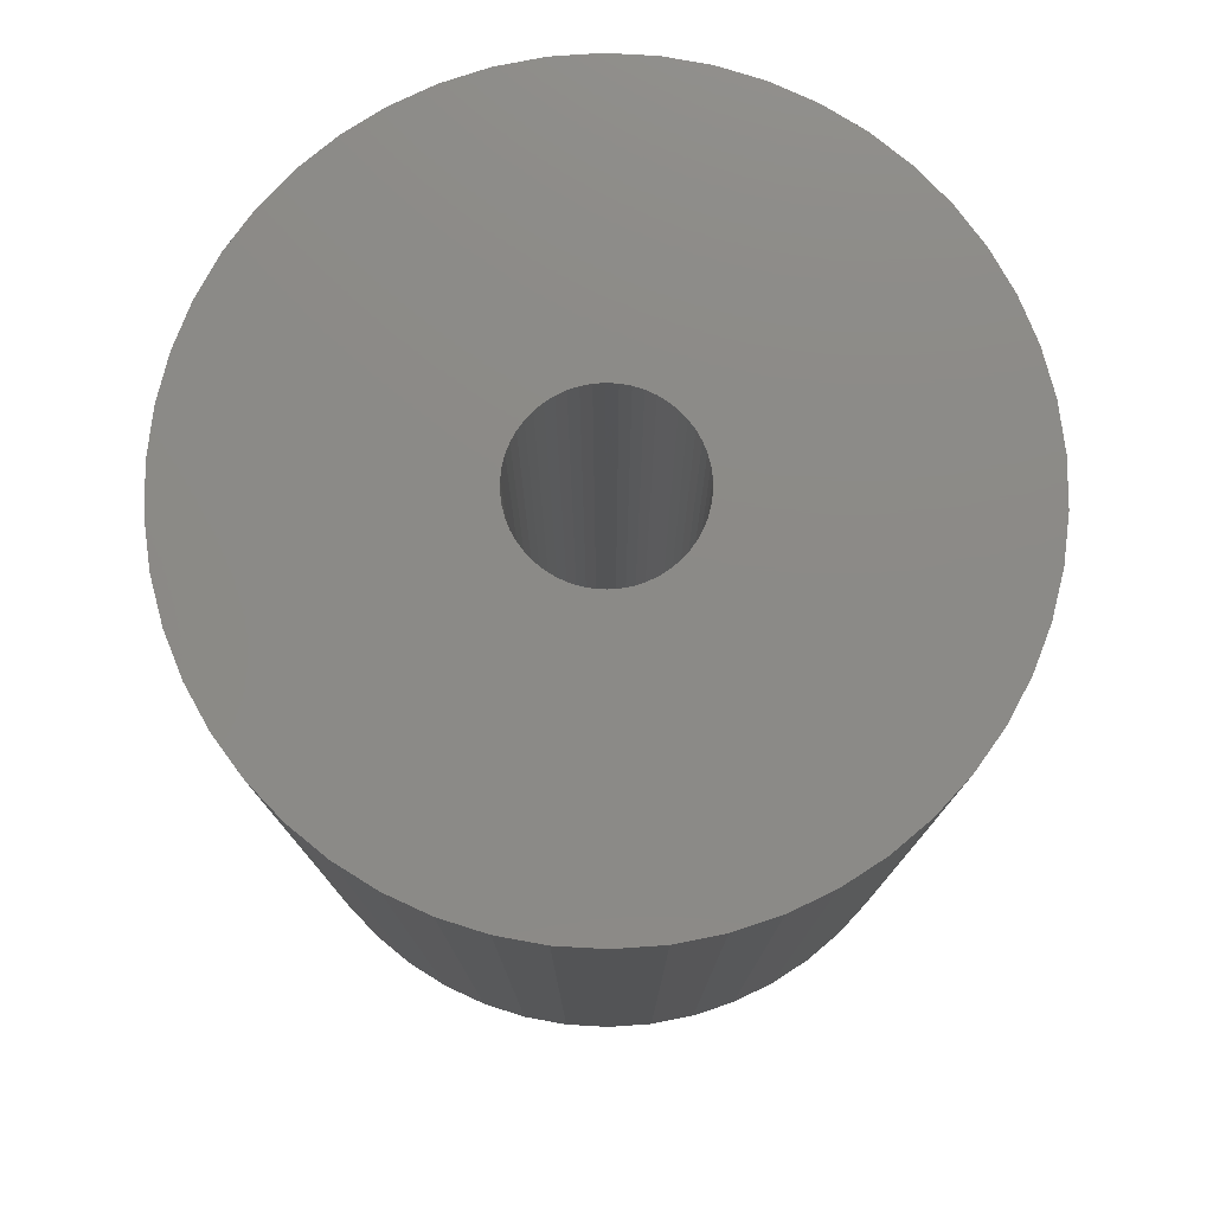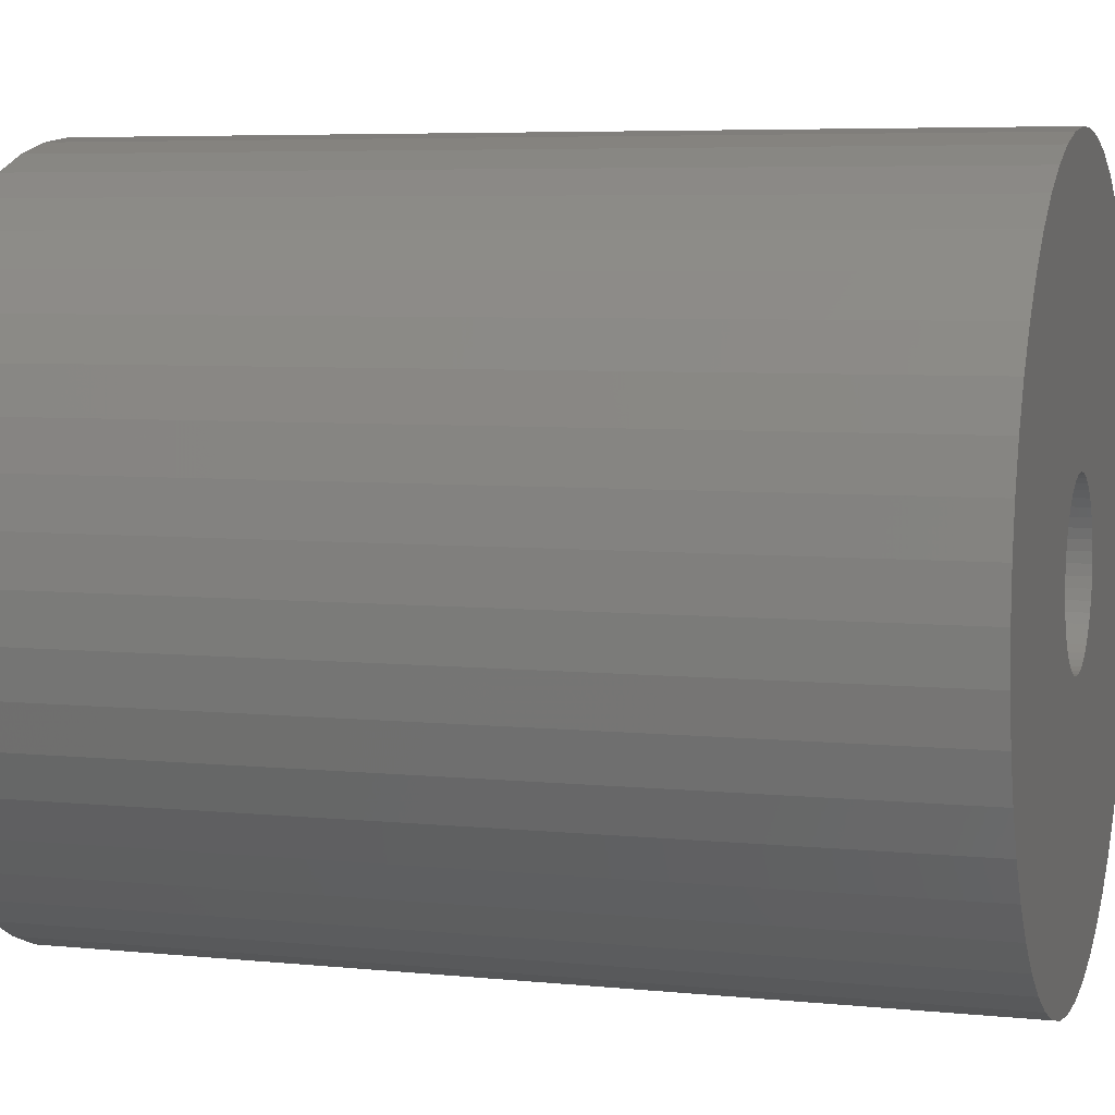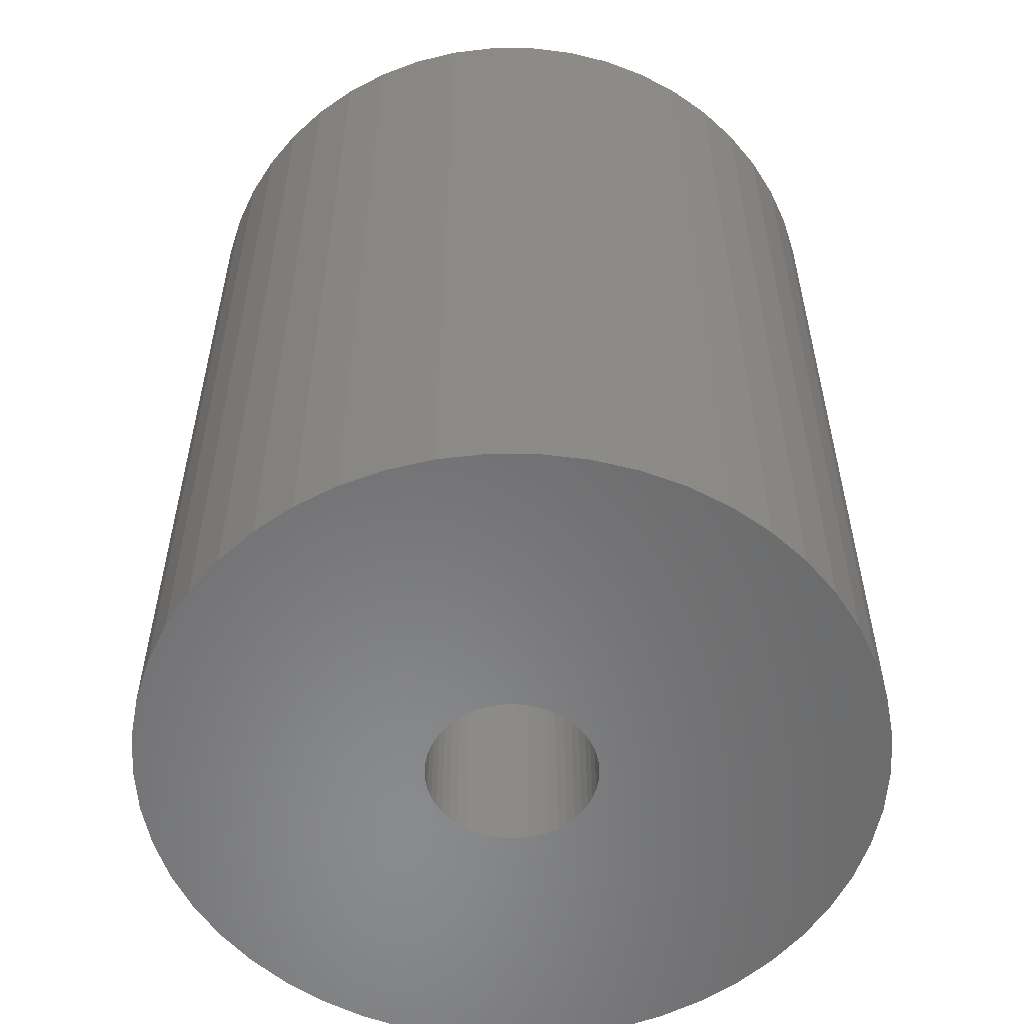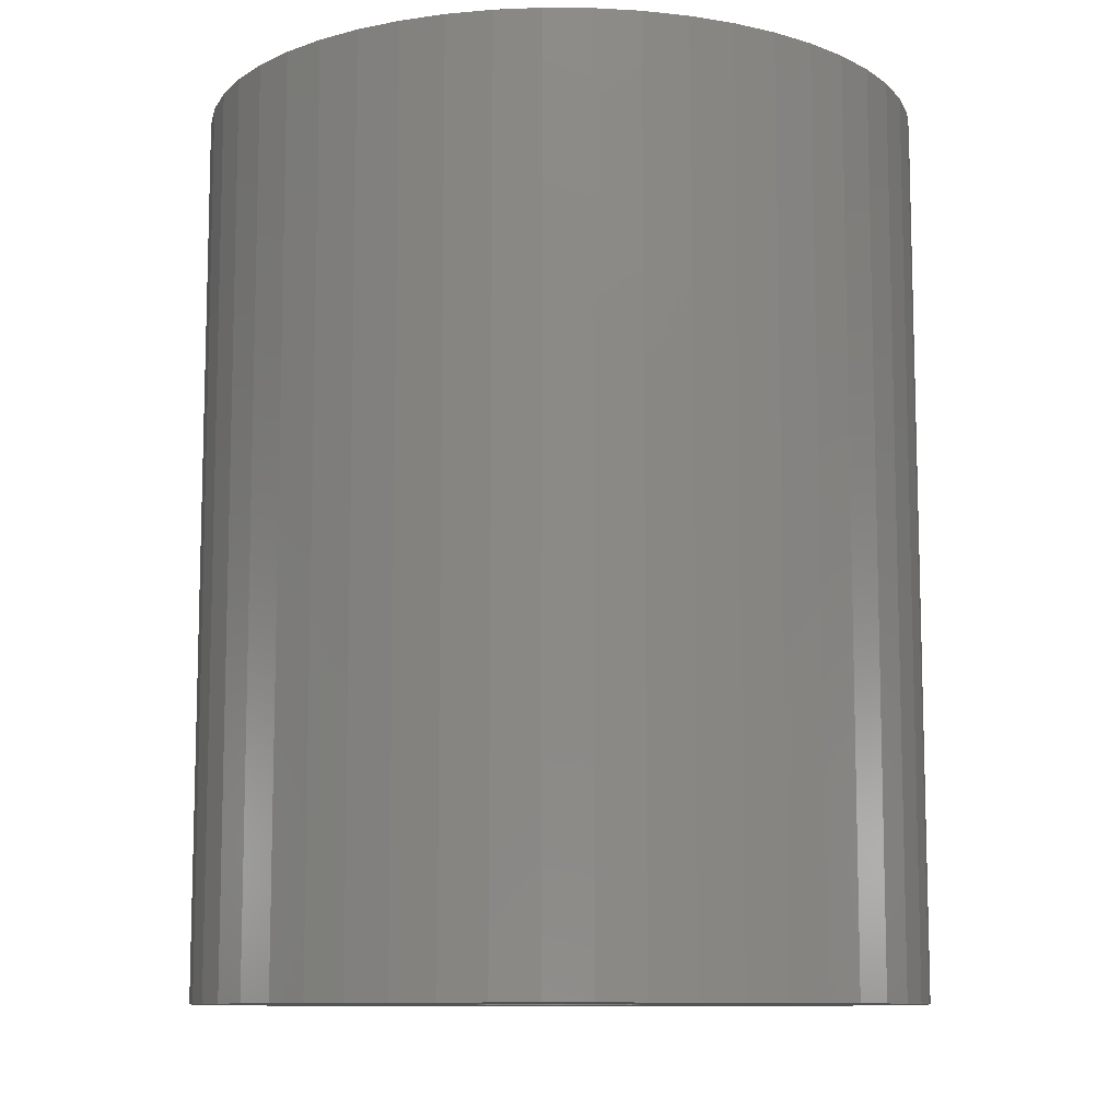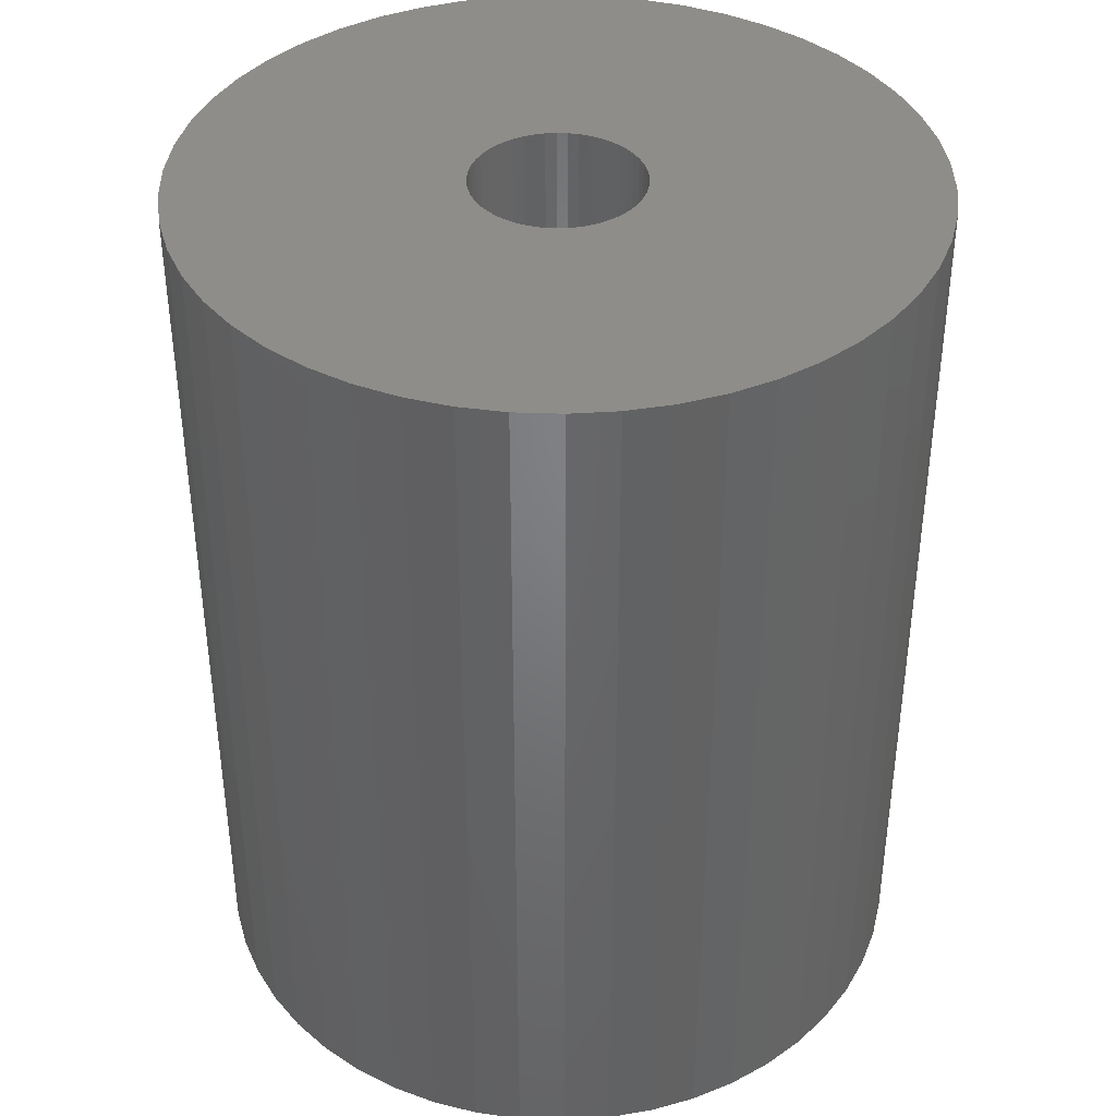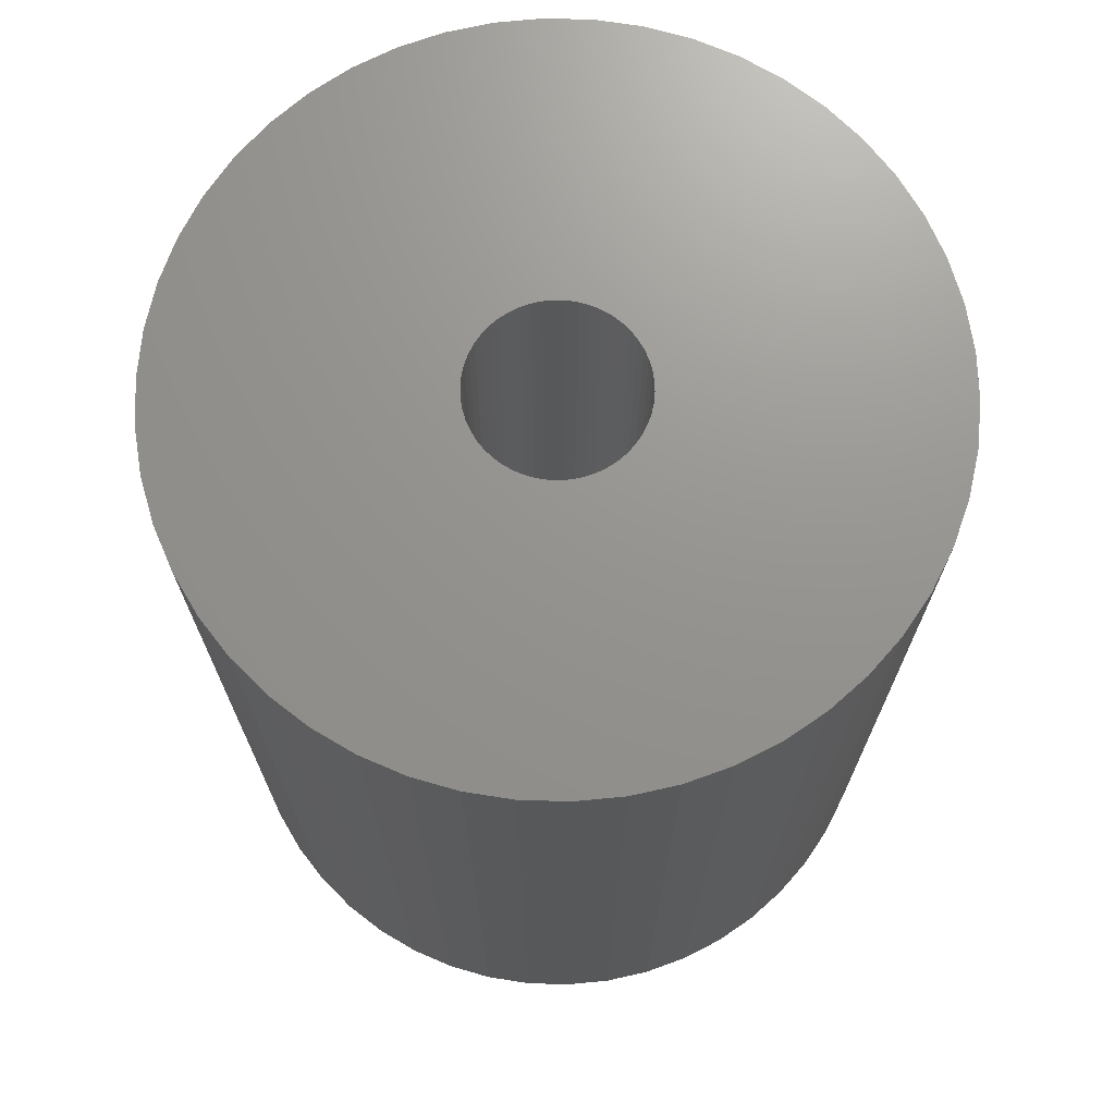
<metadata>
{"format":"stl","ext":"stl","renderer":"f3d","projection":"perspective","resolution":1024,"background":"white","views":[{"elev":77.7,"azim":46.4,"up":"+Z"},{"elev":5.9,"azim":107.2,"up":"+Y"},{"elev":-56.0,"azim":-21.7,"up":"+Z"},{"elev":-10.1,"azim":-8.3,"up":"+Z"},{"elev":39.3,"azim":2.6,"up":"+Z"},{"elev":71.1,"azim":-70.3,"up":"+Z"}]}
</metadata>
<code>
# stl→obj: 200 verts, 400 faces
v 19.5 0 24
v 19.35 2.444 -24
v 19.35 2.444 24
v 19.5 0 -24
v -19.5 0 -24
v -19.35 2.444 24
v -19.35 2.444 -24
v -19.5 0 24
v 1.224 19.46 -24
v -1.224 19.46 24
v 1.224 19.46 24
v -1.224 19.46 -24
v -1.224 -19.46 -24
v 1.224 -19.46 24
v -1.224 -19.46 24
v 1.224 -19.46 -24
v 14.21 13.35 -24
v 12.43 15.03 24
v 14.21 13.35 24
v 12.43 15.03 -24
v -12.43 15.03 -24
v -14.21 13.35 24
v -12.43 15.03 24
v -14.21 13.35 -24
v -6.026 18.55 -24
v -8.303 17.64 24
v -6.026 18.55 24
v -8.303 17.64 -24
v 17.09 -9.394 24
v 18.13 -7.178 -24
v 18.13 -7.178 24
v 17.09 -9.394 -24
v 18.13 7.178 24
v 17.09 9.394 -24
v 17.09 9.394 24
v 18.13 7.178 -24
v 15.78 11.46 -24
v 15.78 11.46 24
v 8.303 17.64 -24
v 6.026 18.55 24
v 8.303 17.64 24
v 6.026 18.55 -24
v 10.45 16.46 -24
v 10.45 16.46 24
v -18.13 7.178 -24
v -17.09 9.394 24
v -17.09 9.394 -24
v -18.13 7.178 24
v -15.78 11.46 -24
v -15.78 11.46 24
v -18.89 4.849 -24
v -18.89 4.849 24
v -3.654 19.15 -24
v -3.654 19.15 24
v 3.654 -19.15 24
v 3.654 -19.15 -24
v 18.89 4.849 24
v 18.89 4.849 -24
v 3.654 19.15 24
v 3.654 19.15 -24
v 4.5 0 24
v 4.465 0.564 24
v 19.35 -2.444 24
v 4.359 1.119 24
v 4.465 -0.564 24
v 4.184 1.657 24
v 18.89 -4.849 24
v 3.943 2.168 24
v 4.359 -1.119 24
v 3.641 2.645 24
v 3.28 3.08 24
v 4.184 -1.657 24
v 2.868 3.467 24
v 2.411 3.799 24
v 3.943 -2.168 24
v 1.916 4.072 24
v 15.78 -11.46 24
v 3.641 -2.645 24
v 1.391 4.28 24
v 0.8432 4.42 24
v 0.2826 4.491 24
v -0.2826 4.491 24
v -0.8432 4.42 24
v -1.391 4.28 24
v -1.916 4.072 24
v -2.411 3.799 24
v -10.45 16.46 24
v -2.868 3.467 24
v -3.28 3.08 24
v -3.641 2.645 24
v 14.21 -13.35 24
v 3.28 -3.08 24
v 12.43 -15.03 24
v 2.868 -3.467 24
v 10.45 -16.46 24
v 2.411 -3.799 24
v 8.303 -17.64 24
v 1.916 -4.072 24
v 6.026 -18.55 24
v 1.391 -4.28 24
v 0.8432 -4.42 24
v 0.2826 -4.491 24
v -0.2826 -4.491 24
v -0.8432 -4.42 24
v -3.654 -19.15 24
v -1.391 -4.28 24
v -6.026 -18.55 24
v -1.916 -4.072 24
v -8.303 -17.64 24
v -2.411 -3.799 24
v -10.45 -16.46 24
v -2.868 -3.467 24
v -12.43 -15.03 24
v -3.28 -3.08 24
v -14.21 -13.35 24
v -3.641 -2.645 24
v -15.78 -11.46 24
v -3.943 -2.168 24
v -17.09 -9.394 24
v -4.184 -1.657 24
v -18.13 -7.178 24
v -4.359 -1.119 24
v -18.89 -4.849 24
v -4.465 -0.564 24
v -19.35 -2.444 24
v -4.5 0 24
v -3.943 2.168 24
v -4.184 1.657 24
v -4.359 1.119 24
v -4.465 0.564 24
v -10.45 16.46 -24
v 19.35 -2.444 -24
v 15.78 -11.46 -24
v 14.21 -13.35 -24
v 18.89 -4.849 -24
v -17.09 -9.394 -24
v -18.13 -7.178 -24
v 4.5 0 -24
v 4.465 -0.564 -24
v 4.359 -1.119 -24
v 4.465 0.564 -24
v 4.184 -1.657 -24
v 3.943 -2.168 -24
v 4.359 1.119 -24
v 3.641 -2.645 -24
v 3.28 -3.08 -24
v 12.43 -15.03 -24
v 4.184 1.657 -24
v 2.868 -3.467 -24
v 10.45 -16.46 -24
v 2.411 -3.799 -24
v 8.303 -17.64 -24
v 3.943 2.168 -24
v 1.916 -4.072 -24
v 6.026 -18.55 -24
v 3.641 2.645 -24
v 1.391 -4.28 -24
v 0.8432 -4.42 -24
v 0.2826 -4.491 -24
v -0.2826 -4.491 -24
v -0.8432 -4.42 -24
v -3.654 -19.15 -24
v -1.391 -4.28 -24
v -6.026 -18.55 -24
v -1.916 -4.072 -24
v -8.303 -17.64 -24
v -2.411 -3.799 -24
v -10.45 -16.46 -24
v -2.868 -3.467 -24
v -12.43 -15.03 -24
v -3.28 -3.08 -24
v -14.21 -13.35 -24
v -3.641 -2.645 -24
v -15.78 -11.46 -24
v 3.28 3.08 -24
v 2.868 3.467 -24
v 2.411 3.799 -24
v 1.916 4.072 -24
v 1.391 4.28 -24
v 0.8432 4.42 -24
v 0.2826 4.491 -24
v -0.2826 4.491 -24
v -0.8432 4.42 -24
v -1.391 4.28 -24
v -1.916 4.072 -24
v -2.411 3.799 -24
v -2.868 3.467 -24
v -3.28 3.08 -24
v -3.641 2.645 -24
v -3.943 2.168 -24
v -4.184 1.657 -24
v -4.359 1.119 -24
v -4.465 0.564 -24
v -4.5 0 -24
v -3.943 -2.168 -24
v -4.184 -1.657 -24
v -4.359 -1.119 -24
v -18.89 -4.849 -24
v -4.465 -0.564 -24
v -19.35 -2.444 -24
f 1 2 3
f 2 1 4
f 5 6 7
f 6 5 8
f 9 10 11
f 10 9 12
f 13 14 15
f 14 13 16
f 17 18 19
f 18 17 20
f 21 22 23
f 22 21 24
f 25 26 27
f 26 25 28
f 29 30 31
f 30 29 32
f 33 34 35
f 34 33 36
f 35 37 38
f 37 35 34
f 39 40 41
f 40 39 42
f 43 41 44
f 41 43 39
f 45 46 47
f 46 45 48
f 49 22 24
f 22 49 50
f 51 48 45
f 48 51 52
f 53 27 54
f 27 53 25
f 16 55 14
f 55 16 56
f 57 36 33
f 36 57 58
f 3 58 57
f 58 3 2
f 38 17 19
f 17 38 37
f 42 59 40
f 59 42 60
f 60 11 59
f 11 60 9
f 20 44 18
f 44 20 43
f 47 50 49
f 50 47 46
f 7 52 51
f 52 7 6
f 61 1 3
f 62 3 57
f 1 61 63
f 64 57 33
f 65 63 61
f 66 33 35
f 63 65 67
f 68 35 38
f 69 67 65
f 70 38 19
f 67 69 31
f 71 19 18
f 72 31 69
f 73 18 44
f 31 72 29
f 74 44 41
f 75 29 72
f 76 41 40
f 29 75 77
f 78 77 75
f 3 62 61
f 57 64 62
f 33 66 64
f 35 68 66
f 79 40 59
f 38 70 68
f 19 71 70
f 18 73 71
f 44 74 73
f 41 76 74
f 40 79 76
f 80 59 11
f 59 80 79
f 11 81 80
f 11 82 81
f 10 82 11
f 82 10 83
f 54 83 10
f 83 54 84
f 27 84 54
f 84 27 85
f 26 85 27
f 85 26 86
f 87 86 26
f 86 87 88
f 23 88 87
f 88 23 89
f 22 89 23
f 89 22 90
f 50 90 22
f 77 78 91
f 92 91 78
f 91 92 93
f 94 93 92
f 93 94 95
f 96 95 94
f 95 96 97
f 98 97 96
f 97 98 99
f 100 99 98
f 99 100 55
f 101 55 100
f 55 101 14
f 102 14 101
f 103 14 102
f 15 103 104
f 103 15 14
f 105 104 106
f 107 106 108
f 109 108 110
f 111 110 112
f 113 112 114
f 115 114 116
f 104 105 15
f 117 116 118
f 119 118 120
f 121 120 122
f 123 122 124
f 125 124 126
f 90 50 127
f 106 107 105
f 46 127 50
f 108 109 107
f 127 46 128
f 110 111 109
f 48 128 46
f 112 113 111
f 128 48 129
f 114 115 113
f 52 129 48
f 116 117 115
f 129 52 130
f 118 119 117
f 6 130 52
f 120 121 119
f 130 6 126
f 122 123 121
f 8 126 6
f 124 125 123
f 126 8 125
f 28 87 26
f 87 28 131
f 131 23 87
f 23 131 21
f 12 54 10
f 54 12 53
f 63 4 1
f 4 63 132
f 91 133 77
f 133 91 134
f 31 135 67
f 135 31 30
f 67 132 63
f 132 67 135
f 136 121 137
f 121 136 119
f 138 4 132
f 139 132 135
f 4 138 2
f 140 135 30
f 141 2 138
f 142 30 32
f 2 141 58
f 143 32 133
f 144 58 141
f 145 133 134
f 58 144 36
f 146 134 147
f 148 36 144
f 149 147 150
f 36 148 34
f 151 150 152
f 153 34 148
f 154 152 155
f 34 153 37
f 156 37 153
f 132 139 138
f 135 140 139
f 30 142 140
f 32 143 142
f 157 155 56
f 133 145 143
f 134 146 145
f 147 149 146
f 150 151 149
f 152 154 151
f 155 157 154
f 158 56 16
f 56 158 157
f 16 159 158
f 16 160 159
f 13 160 16
f 160 13 161
f 162 161 13
f 161 162 163
f 164 163 162
f 163 164 165
f 166 165 164
f 165 166 167
f 168 167 166
f 167 168 169
f 170 169 168
f 169 170 171
f 172 171 170
f 171 172 173
f 174 173 172
f 37 156 17
f 175 17 156
f 17 175 20
f 176 20 175
f 20 176 43
f 177 43 176
f 43 177 39
f 178 39 177
f 39 178 42
f 179 42 178
f 42 179 60
f 180 60 179
f 60 180 9
f 181 9 180
f 182 9 181
f 12 182 183
f 182 12 9
f 53 183 184
f 25 184 185
f 28 185 186
f 131 186 187
f 21 187 188
f 24 188 189
f 183 53 12
f 49 189 190
f 47 190 191
f 45 191 192
f 51 192 193
f 7 193 194
f 173 174 195
f 184 25 53
f 136 195 174
f 185 28 25
f 195 136 196
f 186 131 28
f 137 196 136
f 187 21 131
f 196 137 197
f 188 24 21
f 198 197 137
f 189 49 24
f 197 198 199
f 190 47 49
f 200 199 198
f 191 45 47
f 199 200 194
f 192 51 45
f 5 194 200
f 193 7 51
f 194 5 7
f 152 95 97
f 95 152 150
f 147 91 93
f 91 147 134
f 77 32 29
f 32 77 133
f 137 123 198
f 123 137 121
f 155 97 99
f 97 155 152
f 56 99 55
f 99 56 155
f 162 15 105
f 15 162 13
f 166 107 109
f 107 166 164
f 164 105 107
f 105 164 162
f 172 117 174
f 117 172 115
f 172 113 115
f 113 172 170
f 198 125 200
f 125 198 123
f 200 8 5
f 8 200 125
f 150 93 95
f 93 150 147
f 174 119 136
f 119 174 117
f 168 109 111
f 109 168 166
f 170 111 113
f 111 170 168
f 138 62 141
f 62 138 61
f 126 193 130
f 193 126 194
f 182 81 82
f 81 182 181
f 159 103 102
f 103 159 160
f 176 71 73
f 71 176 175
f 188 88 89
f 88 188 187
f 185 84 85
f 84 185 184
f 148 68 153
f 68 148 66
f 141 64 144
f 64 141 62
f 179 76 79
f 76 179 178
f 180 79 80
f 79 180 179
f 177 73 74
f 73 177 176
f 128 190 127
f 190 128 191
f 127 189 90
f 189 127 190
f 129 191 128
f 191 129 192
f 186 85 86
f 85 186 185
f 184 83 84
f 83 184 183
f 154 100 98
f 100 154 157
f 144 66 148
f 66 144 64
f 156 71 175
f 71 156 70
f 153 70 156
f 70 153 68
f 181 80 81
f 80 181 180
f 178 74 76
f 74 178 177
f 90 188 89
f 188 90 189
f 130 192 129
f 192 130 193
f 187 86 88
f 86 187 186
f 183 82 83
f 82 183 182
f 145 75 143
f 75 145 78
f 140 65 139
f 65 140 69
f 169 114 112
f 114 169 171
f 118 196 120
f 196 118 195
f 146 94 92
f 94 146 149
f 151 98 96
f 98 151 154
f 142 69 140
f 69 142 72
f 143 72 142
f 72 143 75
f 139 61 138
f 61 139 65
f 161 106 104
f 106 161 163
f 120 197 122
f 197 120 196
f 124 194 126
f 194 124 199
f 146 78 145
f 78 146 92
f 149 96 94
f 96 149 151
f 160 104 103
f 104 160 161
f 114 173 116
f 173 114 171
f 116 195 118
f 195 116 173
f 122 199 124
f 199 122 197
f 157 101 100
f 101 157 158
f 158 102 101
f 102 158 159
f 165 110 108
f 110 165 167
f 167 112 110
f 112 167 169
f 163 108 106
f 108 163 165

</code>
